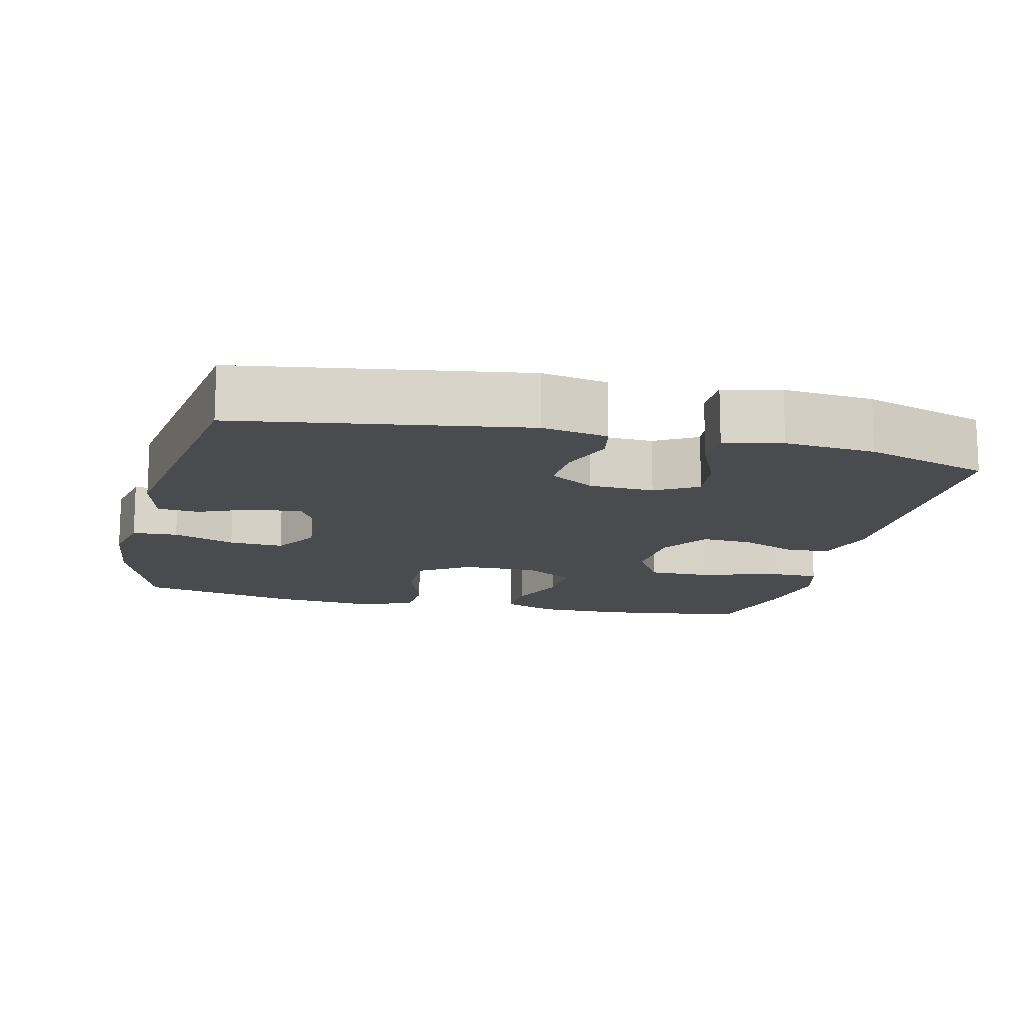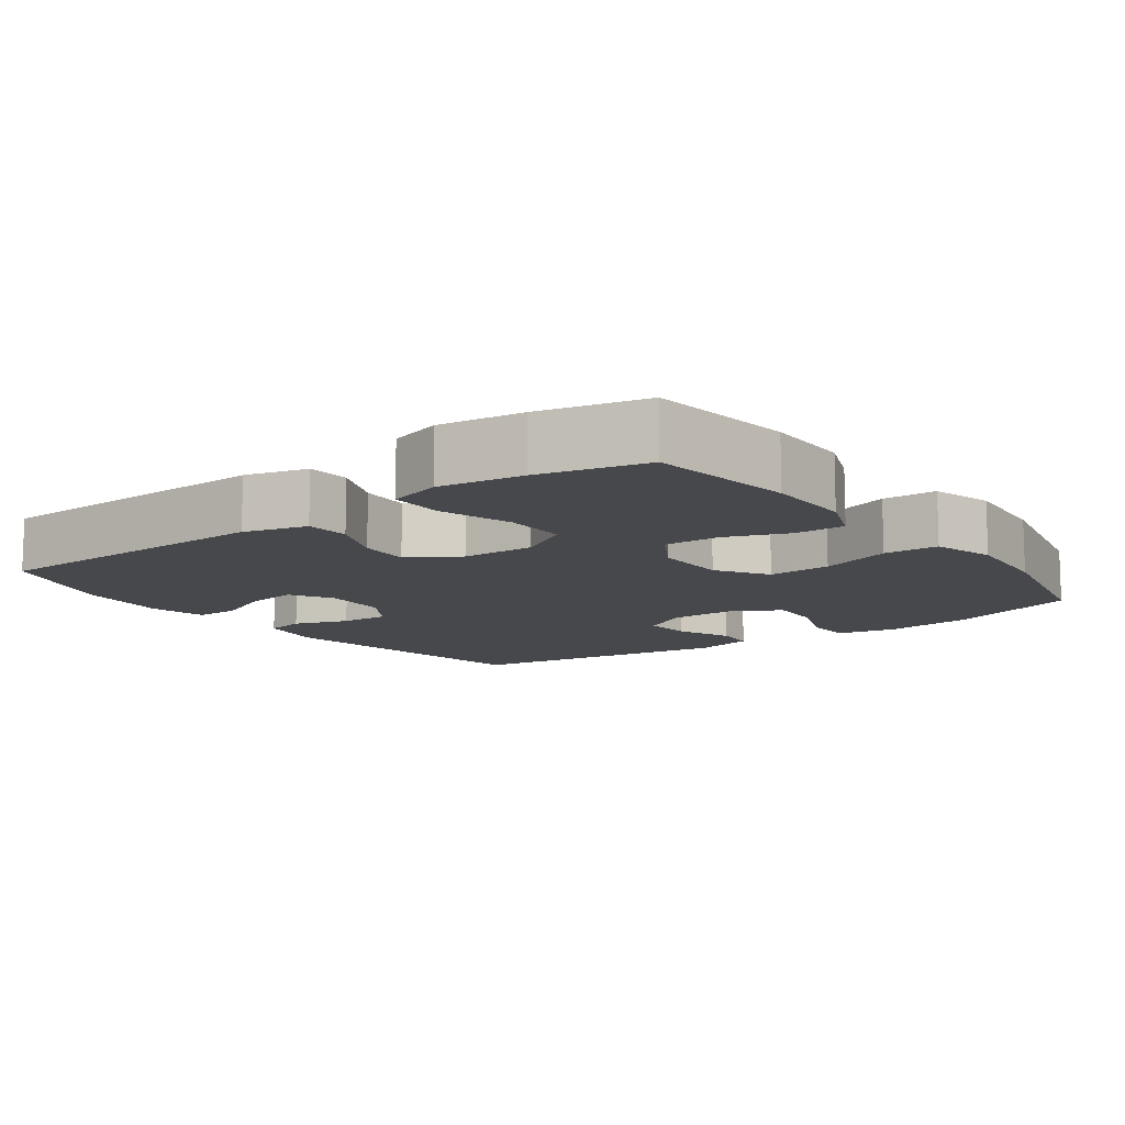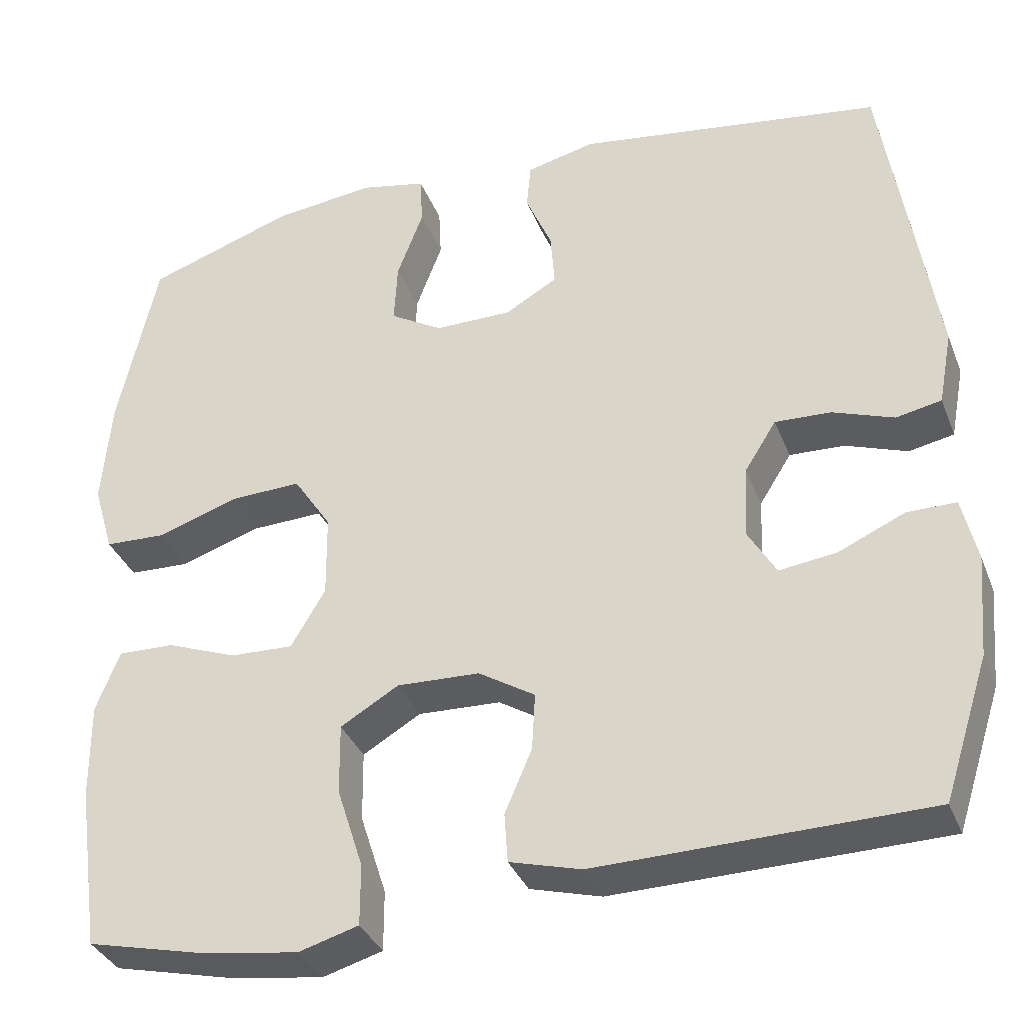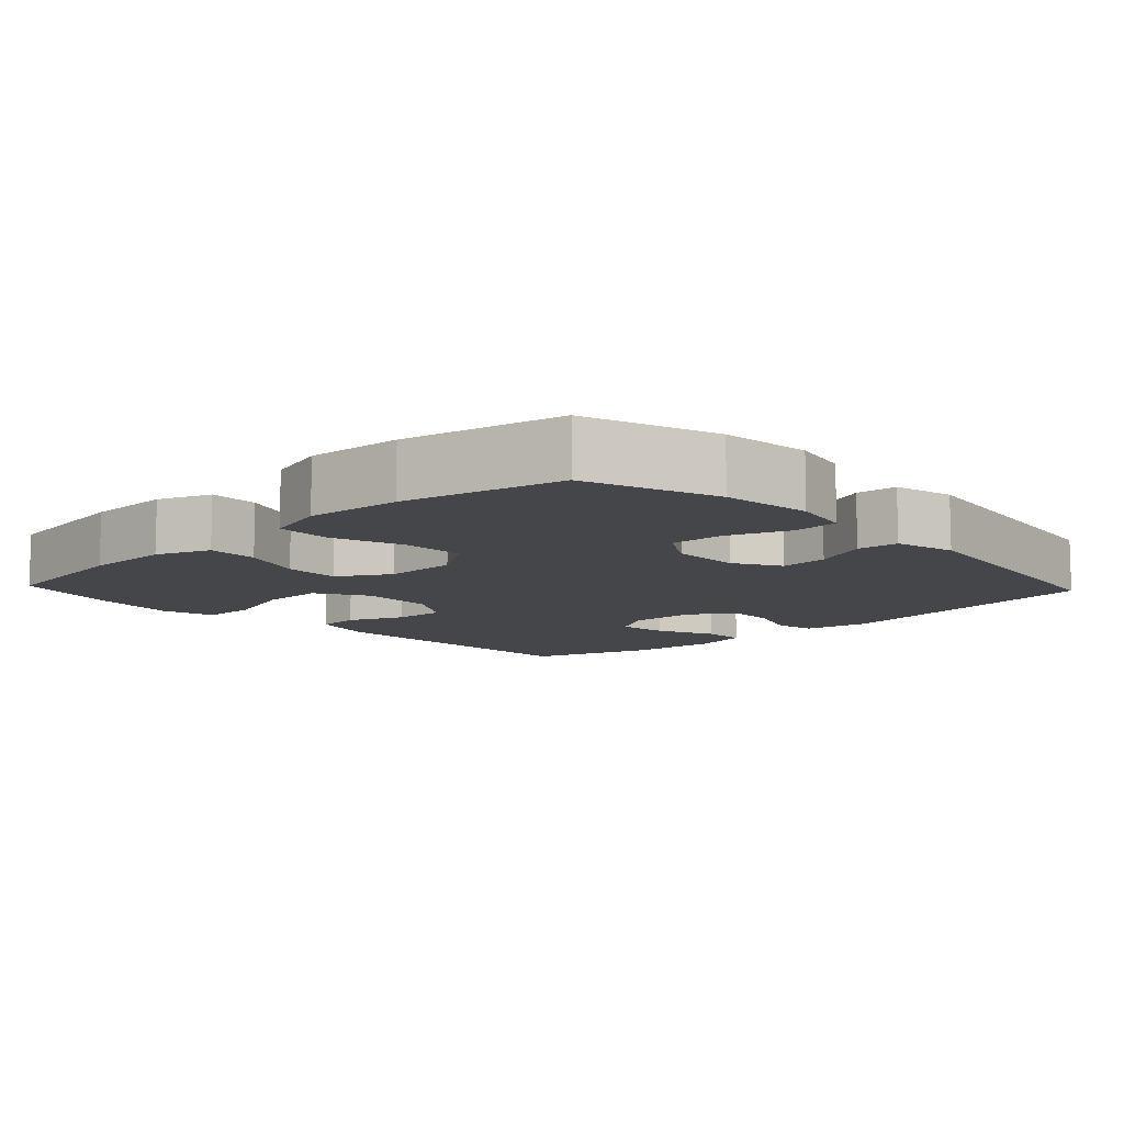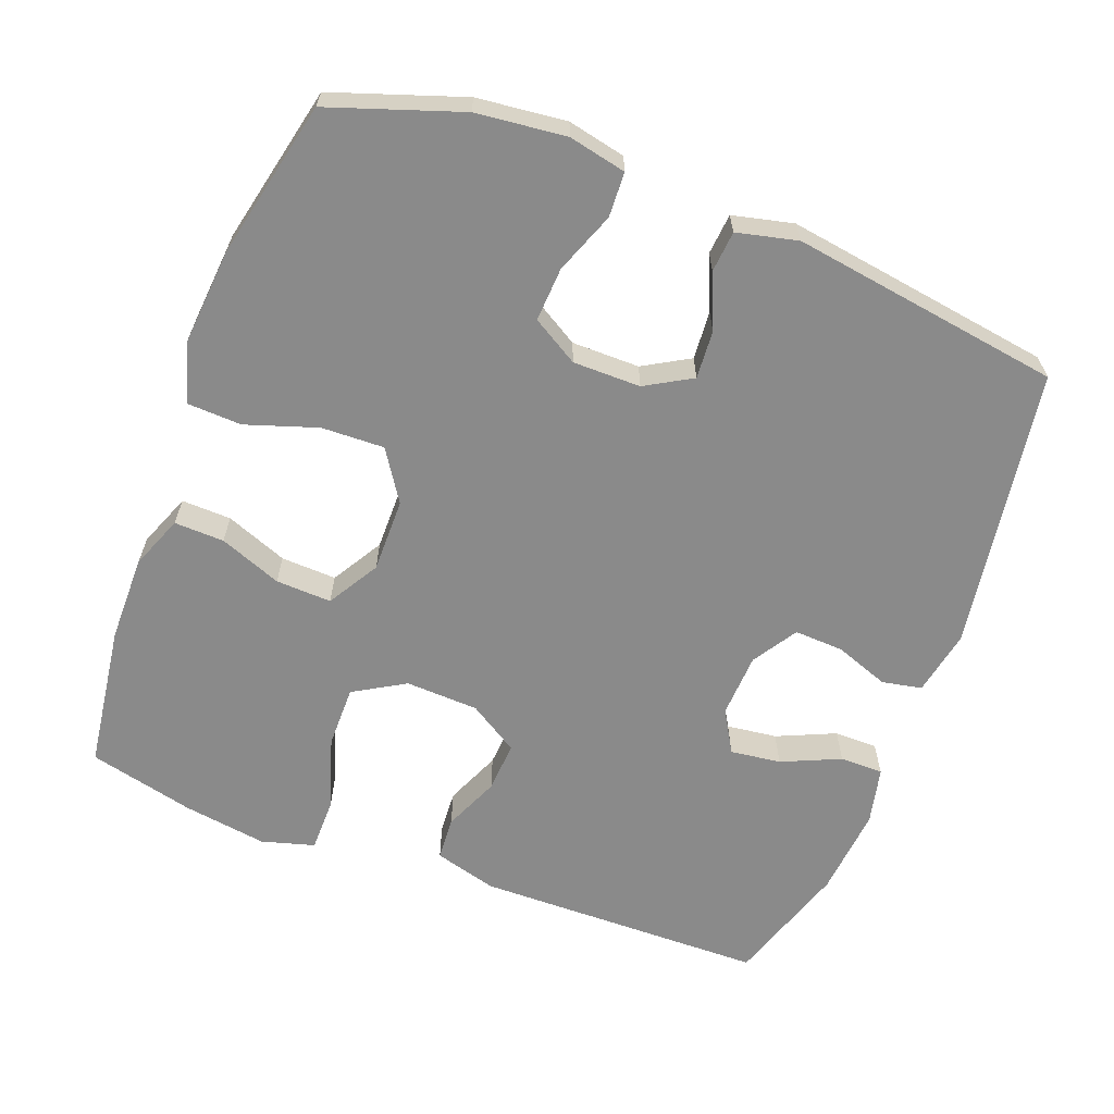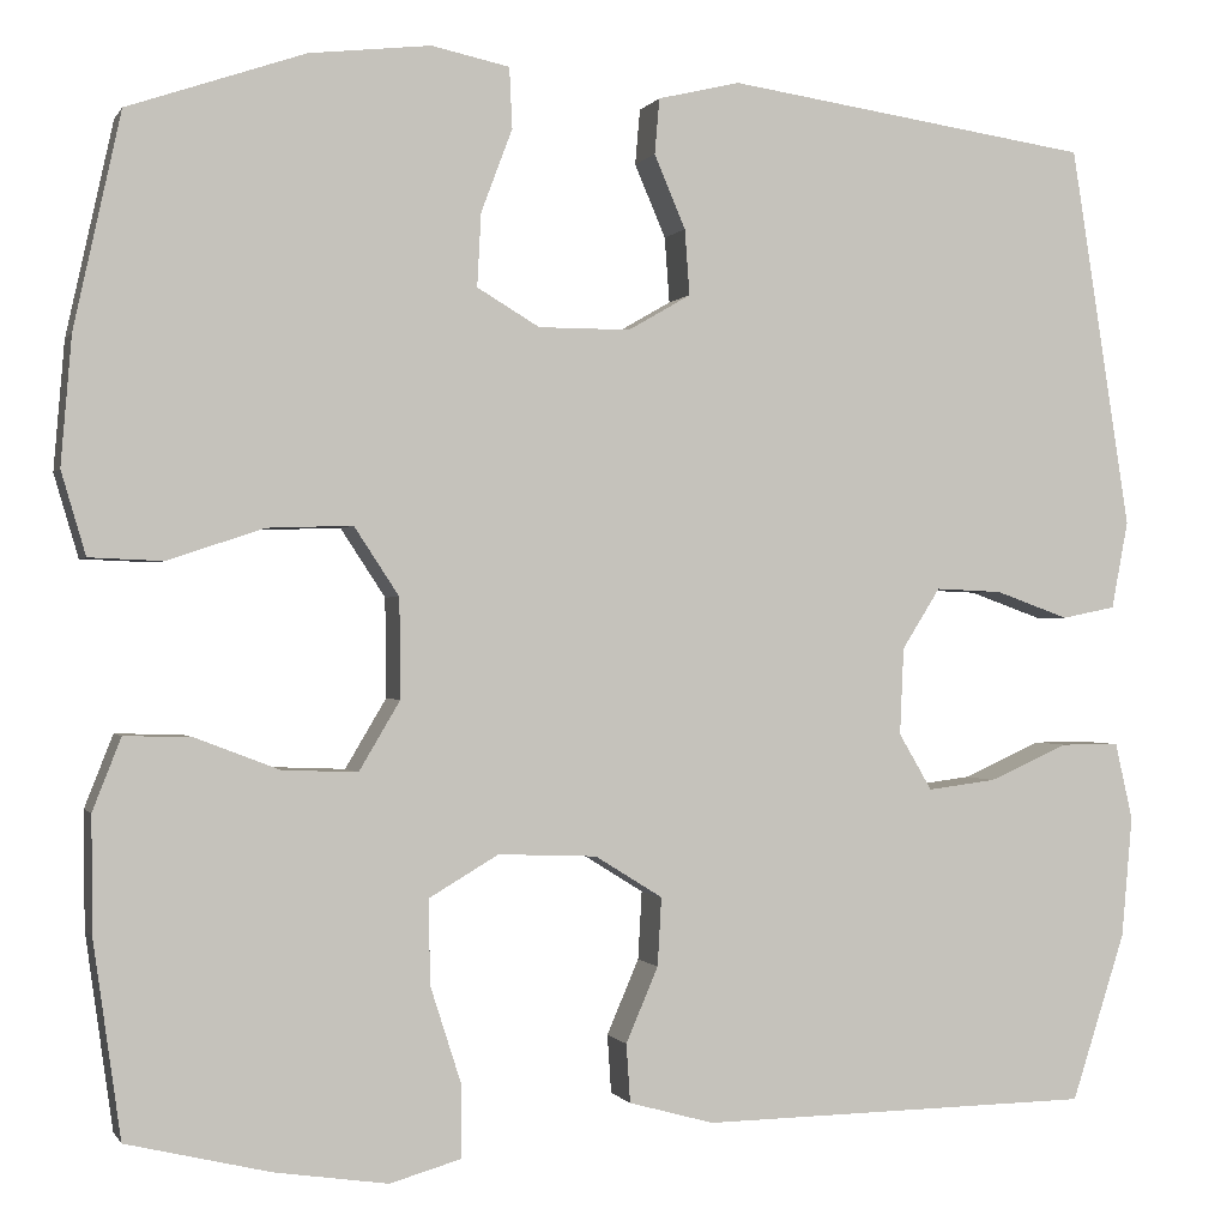
<metadata>
{"format":"obj","ext":"obj","renderer":"f3d","projection":"perspective","resolution":1024,"background":"white","views":[{"elev":-14.0,"azim":76.5,"up":"+Y"},{"elev":-11.3,"azim":-143.6,"up":"+Y"},{"elev":-35.0,"azim":19.7,"up":"+Z"},{"elev":-9.9,"azim":-46.7,"up":"+Y"},{"elev":-63.5,"azim":-20.9,"up":"+Y"},{"elev":-0.3,"azim":-16.0,"up":"+Z"}]}
</metadata>
<code>
v -0.5 0.07 0.5
v -0.319 0.07 0.562
v -0.195 0.07 0.576
v -0.115 0.07 0.559
v -0.112 0.07 0.497
v -0.144 0.07 0.412
v -0.148 0.07 0.337
v -0.084 0.07 0.299
v 0.01 0.07 0.299
v 0.074 0.07 0.336
v 0.069 0.07 0.403
v 0.037 0.07 0.478
v 0.042 0.07 0.535
v 0.126 0.07 0.555
v 0.5 0.07 0.5
v 0.561 0.07 0.109
v 0.544 0.07 0.019
v 0.489 0.07 0.008
v 0.414 0.07 0.035
v 0.346 0.07 0.038
v 0.307 0.07 -0.024
v 0.303 0.07 -0.113
v 0.337 0.07 -0.171
v 0.407 0.07 -0.162
v 0.488 0.07 -0.126
v 0.548 0.07 -0.126
v 0.566 0.07 -0.205
v 0.555 0.07 -0.329
v 0.5 0.07 -0.5
v 0.098 0.07 -0.507
v 0.011 0.07 -0.483
v 0.007 0.07 -0.423
v 0.04 0.07 -0.346
v 0.044 0.07 -0.276
v -0.025 0.07 -0.233
v -0.126 0.07 -0.229
v -0.197 0.07 -0.271
v -0.196 0.07 -0.357
v -0.164 0.07 -0.457
v -0.164 0.07 -0.531
v -0.237 0.07 -0.552
v -0.353 0.07 -0.535
v -0.5 0.07 -0.5
v -0.528 0.07 -0.3
v -0.529 0.07 -0.181
v -0.5 0.07 -0.107
v -0.431 0.07 -0.109
v -0.345 0.07 -0.142
v -0.268 0.07 -0.145
v -0.226 0.07 -0.074
v -0.227 0.07 0.028
v -0.273 0.07 0.098
v -0.36 0.07 0.095
v -0.459 0.07 0.062
v -0.534 0.07 0.065
v -0.559 0.07 0.15
v -0.548 0.07 0.281
v -0.5 0 0.5
v -0.319 0 0.562
v -0.195 0 0.576
v -0.115 0 0.559
v -0.112 0 0.497
v -0.144 0 0.412
v -0.148 0 0.337
v -0.084 0 0.299
v 0.01 0 0.299
v 0.074 0 0.336
v 0.069 0 0.403
v 0.037 0 0.478
v 0.042 0 0.535
v 0.126 0 0.555
v 0.5 0 0.5
v 0.561 0 0.109
v 0.544 0 0.019
v 0.489 0 0.008
v 0.414 0 0.035
v 0.346 0 0.038
v 0.307 0 -0.024
v 0.303 0 -0.113
v 0.337 0 -0.171
v 0.407 0 -0.162
v 0.488 0 -0.126
v 0.548 0 -0.126
v 0.566 0 -0.205
v 0.555 0 -0.329
v 0.5 0 -0.5
v 0.098 0 -0.507
v 0.011 0 -0.483
v 0.007 0 -0.423
v 0.04 0 -0.346
v 0.044 0 -0.276
v -0.025 0 -0.233
v -0.126 0 -0.229
v -0.197 0 -0.271
v -0.196 0 -0.357
v -0.164 0 -0.457
v -0.164 0 -0.531
v -0.237 0 -0.552
v -0.353 0 -0.535
v -0.5 0 -0.5
v -0.528 0 -0.3
v -0.529 0 -0.181
v -0.5 0 -0.107
v -0.431 0 -0.109
v -0.345 0 -0.142
v -0.268 0 -0.145
v -0.226 0 -0.074
v -0.227 0 0.028
v -0.273 0 0.098
v -0.36 0 0.095
v -0.459 0 0.062
v -0.534 0 0.065
v -0.559 0 0.15
v -0.548 0 0.281
f 4 5 6
f 3 4 6
f 2 3 6
f 1 2 6
f 57 1 6
f 56 57 6
f 55 56 6
f 54 55 6
f 53 54 6
f 52 53 6 7
f 51 52 7 8
f 50 51 8 9
f 49 50 9 10
f 46 47 48
f 45 46 48
f 44 45 48
f 43 44 48
f 42 43 48
f 41 42 48
f 40 41 48
f 39 40 48
f 38 39 48
f 37 38 48 49
f 36 37 49 10
f 31 32 33
f 30 31 33
f 29 30 33
f 28 29 33
f 27 28 33
f 26 27 33
f 25 26 33
f 24 25 33
f 23 24 33 34
f 22 23 34 35
f 17 18 19
f 16 17 19
f 15 16 19
f 14 15 19
f 13 14 19
f 12 13 19
f 11 12 19
f 10 11 19 20
f 35 36 10
f 22 35 10
f 21 22 10
f 10 20 21
f 63 62 61
f 63 61 60
f 63 60 59
f 63 59 58
f 63 58 114
f 63 114 113
f 63 113 112
f 63 112 111
f 63 111 110
f 64 63 110 109
f 65 64 109 108
f 66 65 108 107
f 67 66 107 106
f 105 104 103
f 105 103 102
f 105 102 101
f 105 101 100
f 105 100 99
f 105 99 98
f 105 98 97
f 105 97 96
f 105 96 95
f 106 105 95 94
f 67 106 94 93
f 90 89 88
f 90 88 87
f 90 87 86
f 90 86 85
f 90 85 84
f 90 84 83
f 90 83 82
f 90 82 81
f 91 90 81 80
f 92 91 80 79
f 76 75 74
f 76 74 73
f 76 73 72
f 76 72 71
f 76 71 70
f 76 70 69
f 76 69 68
f 77 76 68 67
f 67 93 92
f 67 92 79
f 67 79 78
f 78 77 67
f 1 58 59 2
f 2 59 60 3
f 3 60 61 4
f 4 61 62 5
f 5 62 63 6
f 6 63 64 7
f 7 64 65 8
f 8 65 66 9
f 9 66 67 10
f 10 67 68 11
f 11 68 69 12
f 12 69 70 13
f 13 70 71 14
f 14 71 72 15
f 15 72 73 16
f 16 73 74 17
f 17 74 75 18
f 18 75 76 19
f 19 76 77 20
f 20 77 78 21
f 21 78 79 22
f 22 79 80 23
f 23 80 81 24
f 24 81 82 25
f 25 82 83 26
f 26 83 84 27
f 27 84 85 28
f 28 85 86 29
f 29 86 87 30
f 30 87 88 31
f 31 88 89 32
f 32 89 90 33
f 33 90 91 34
f 34 91 92 35
f 35 92 93 36
f 36 93 94 37
f 37 94 95 38
f 38 95 96 39
f 39 96 97 40
f 40 97 98 41
f 41 98 99 42
f 42 99 100 43
f 43 100 101 44
f 44 101 102 45
f 45 102 103 46
f 46 103 104 47
f 47 104 105 48
f 48 105 106 49
f 49 106 107 50
f 50 107 108 51
f 51 108 109 52
f 52 109 110 53
f 53 110 111 54
f 54 111 112 55
f 55 112 113 56
f 56 113 114 57
f 57 114 58 1

</code>
